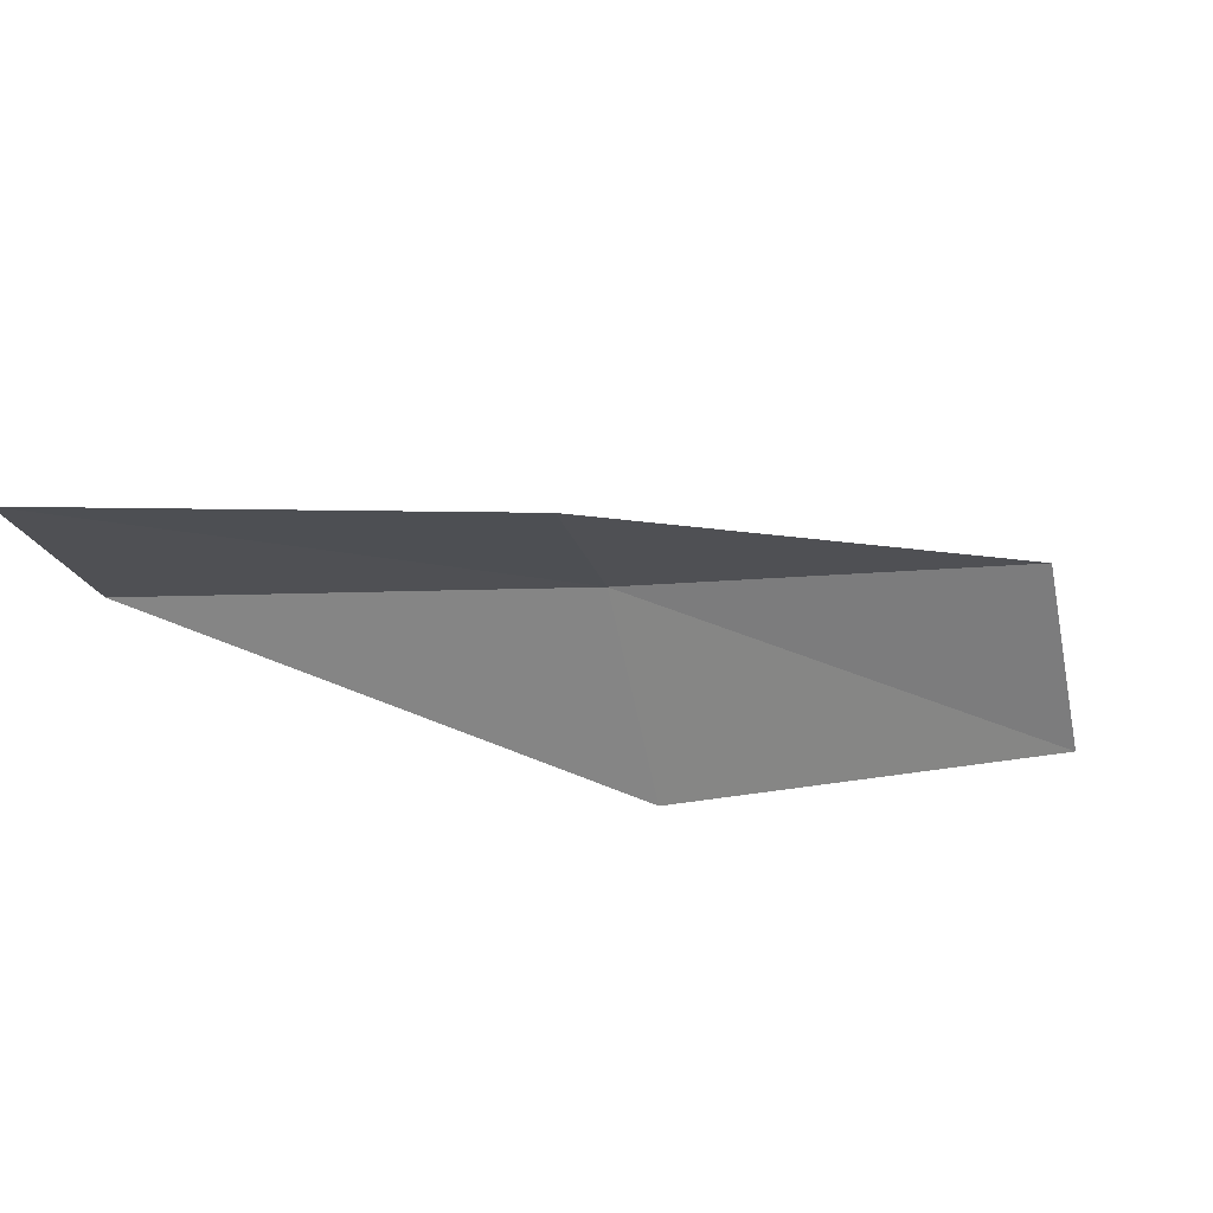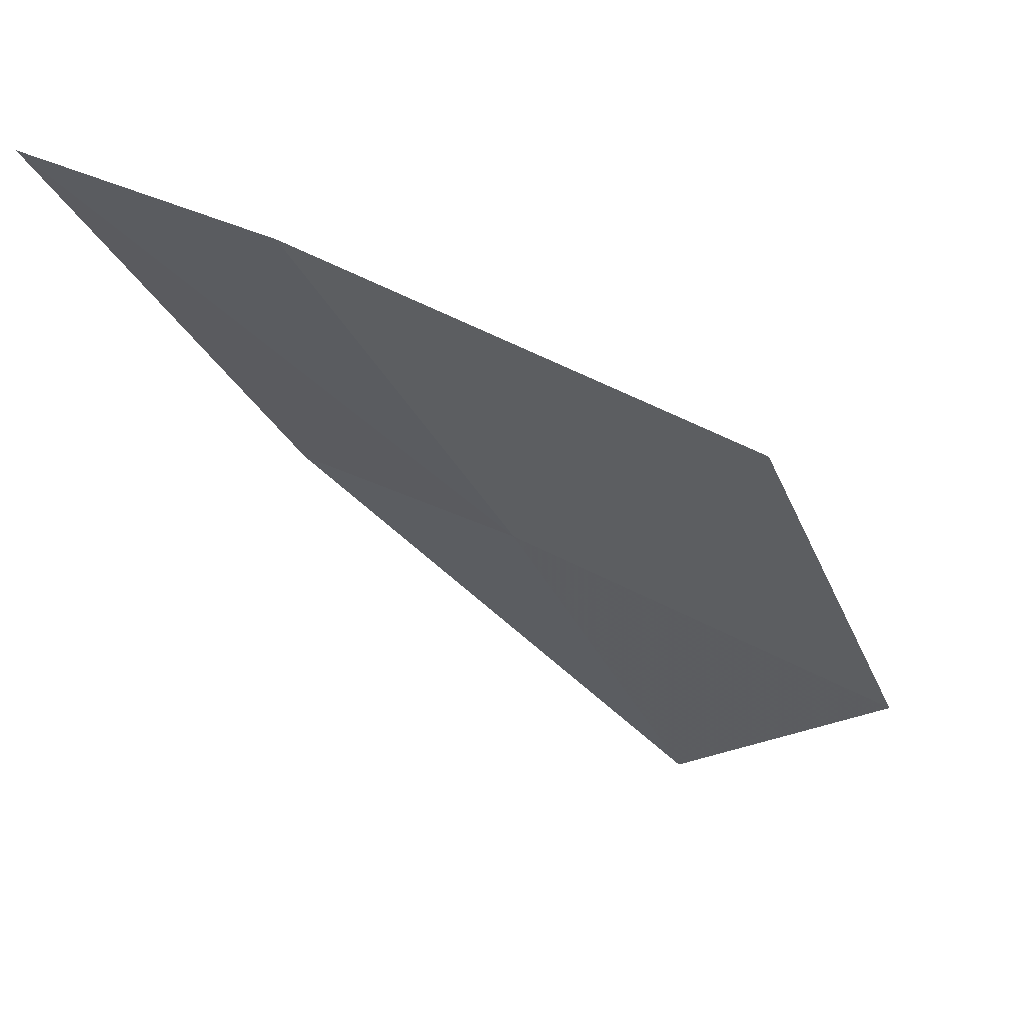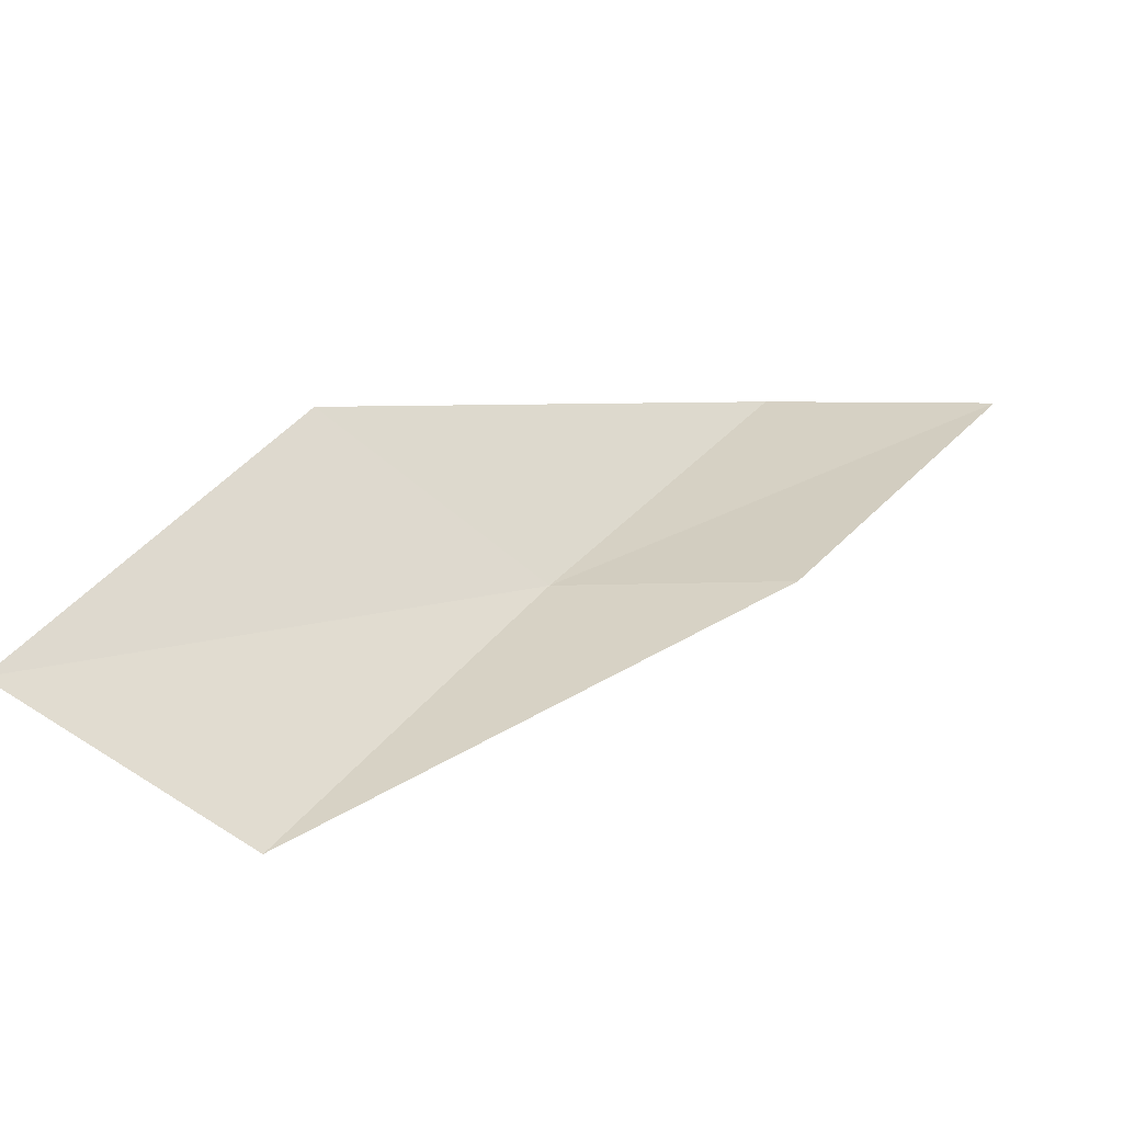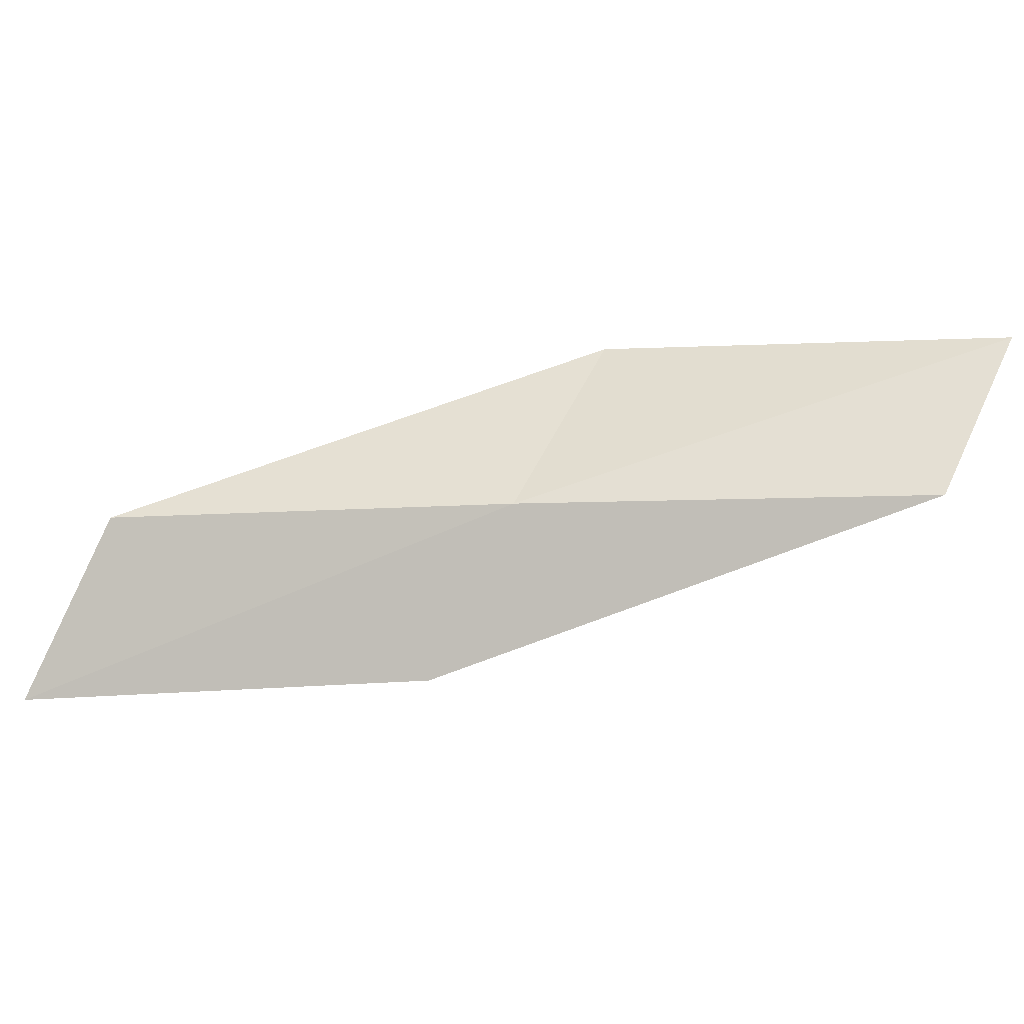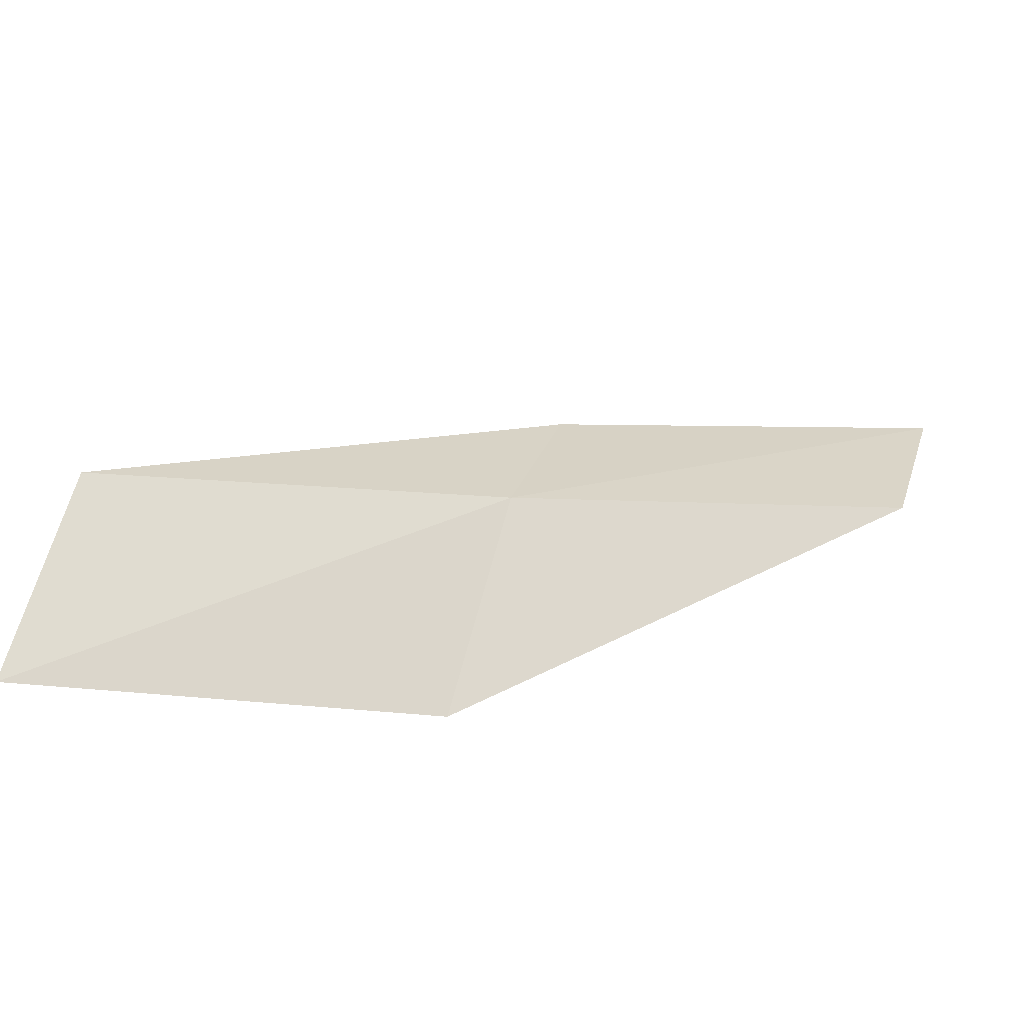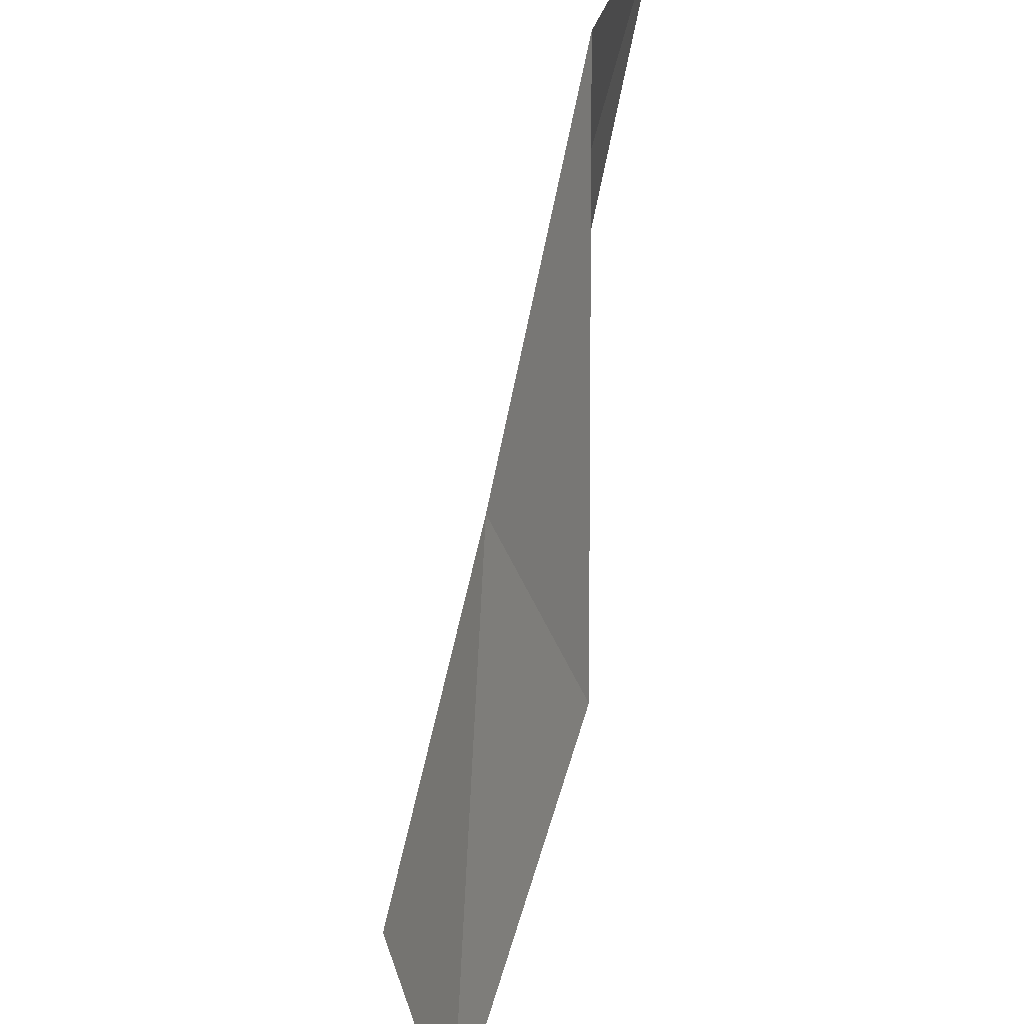
<metadata>
{"format":"obj","ext":"obj","renderer":"f3d","projection":"perspective","resolution":1024,"background":"white","views":[{"elev":-33.9,"azim":102.5,"up":"+Y"},{"elev":69.2,"azim":-174.3,"up":"+Z"},{"elev":-67.6,"azim":-15.4,"up":"+Z"},{"elev":76.6,"azim":116.7,"up":"+Y"},{"elev":42.2,"azim":-73.6,"up":"+Y"},{"elev":43.6,"azim":-86.8,"up":"+Z"}]}
</metadata>
<code>
v 9.264 -38.74 43.59
v 6.755 -39.86 43.59
v 11.41 -39.64 47.94
v 13.78 -40.28 47.94
v 11.47 -39.39 43.59
v 4.836 -38.65 39.23
v 7.234 -37.72 39.23
f 1 3 2
f 1 5 4
f 1 4 3
f 1 6 7
f 1 2 6
f 1 7 5

</code>
